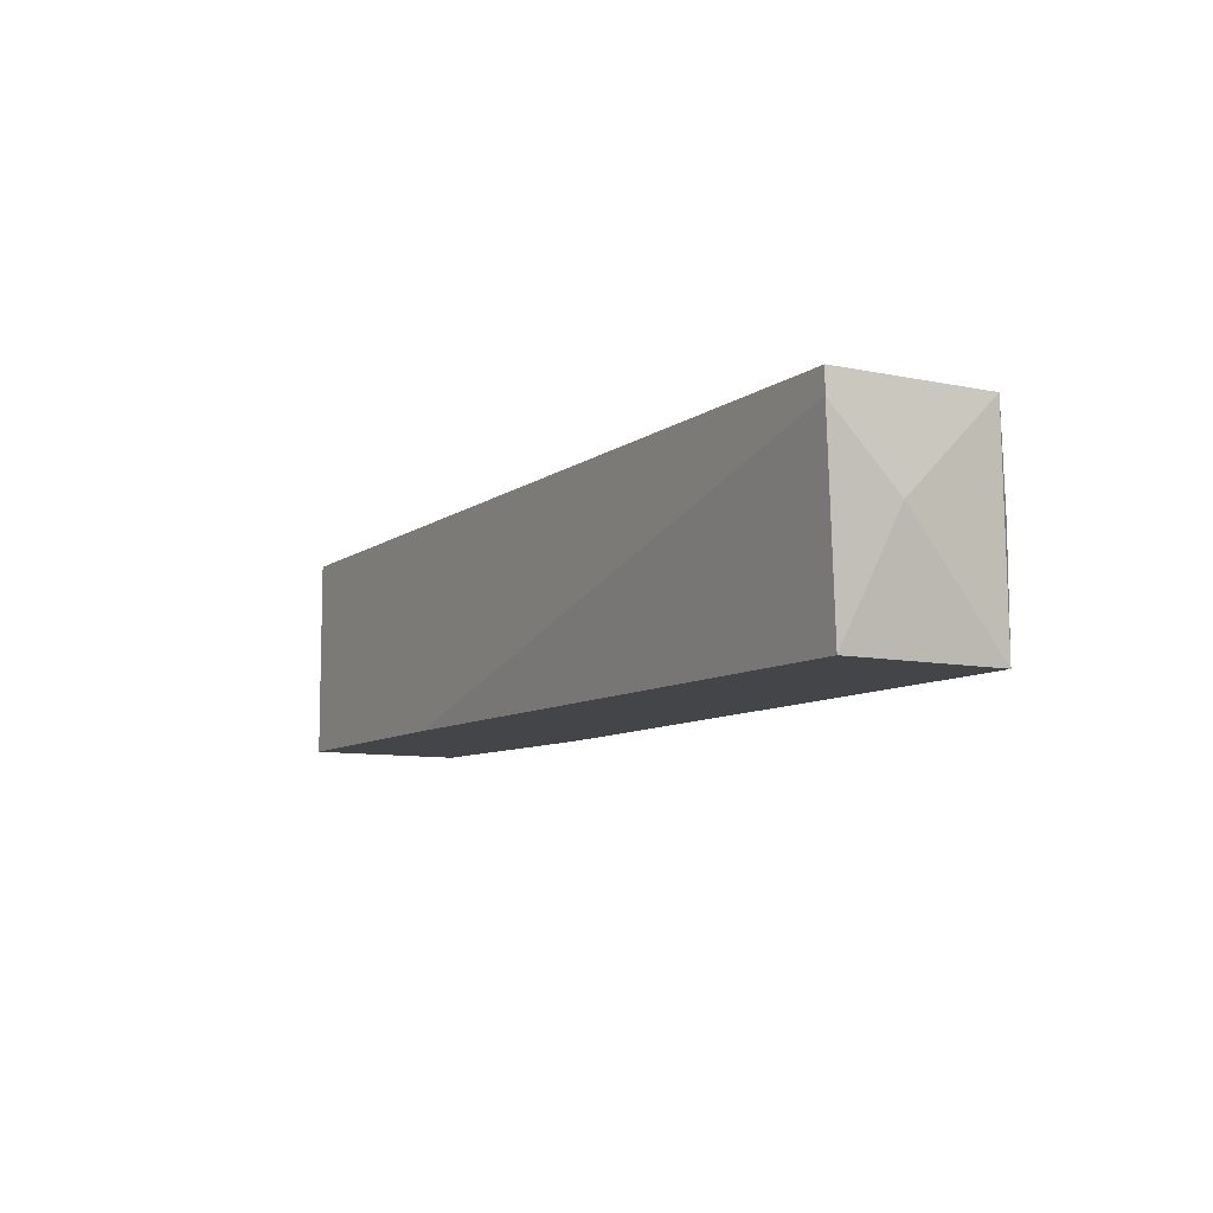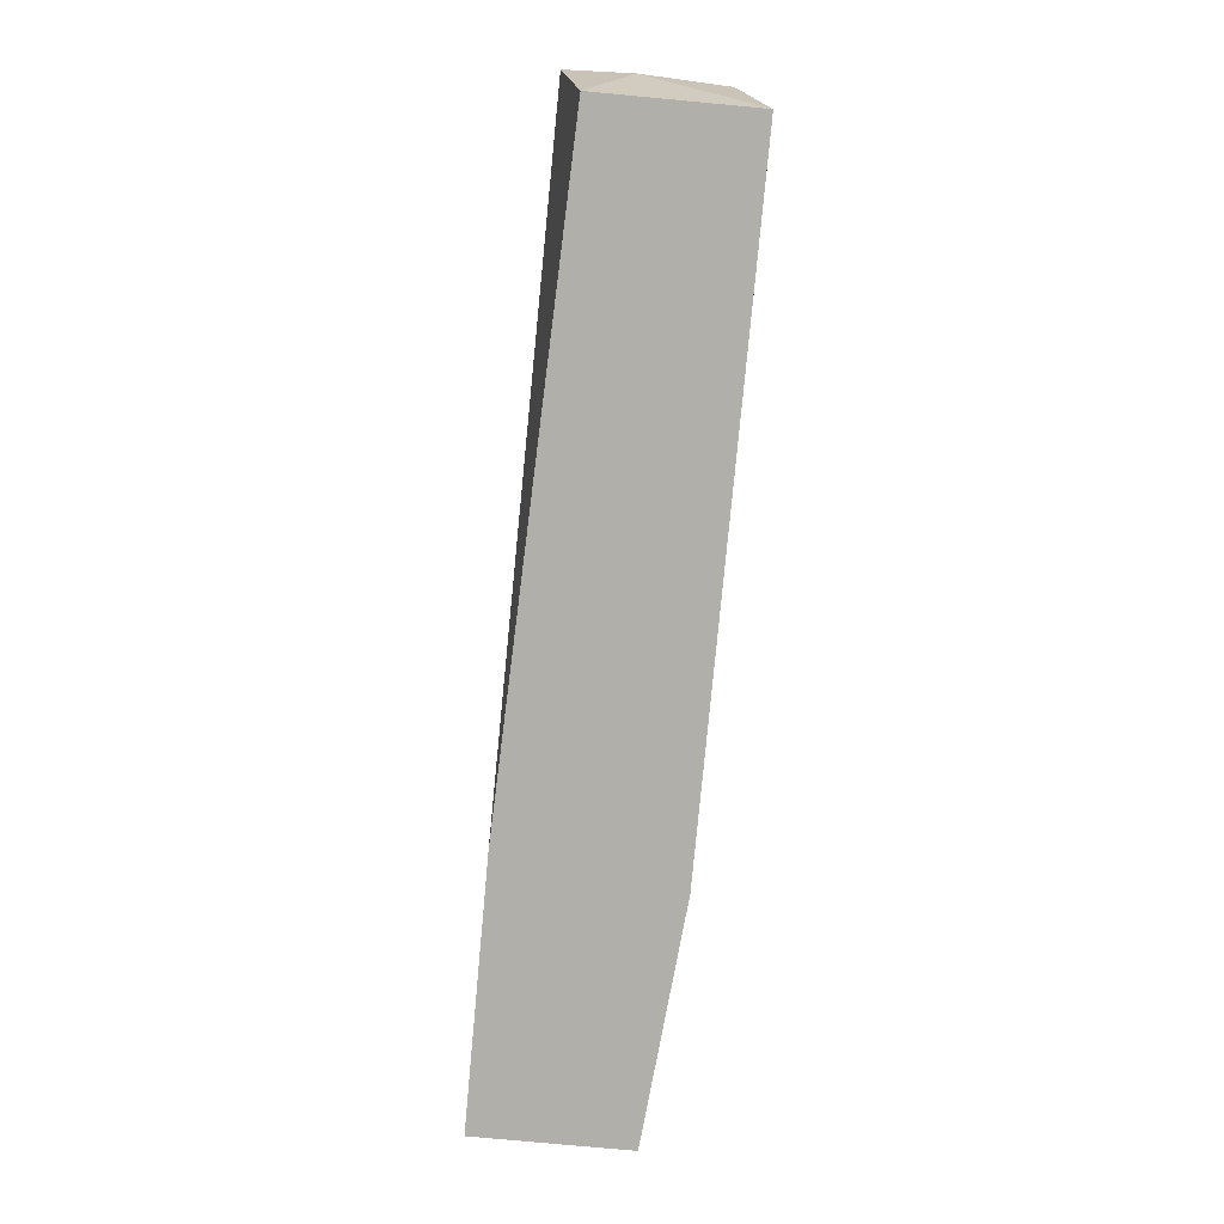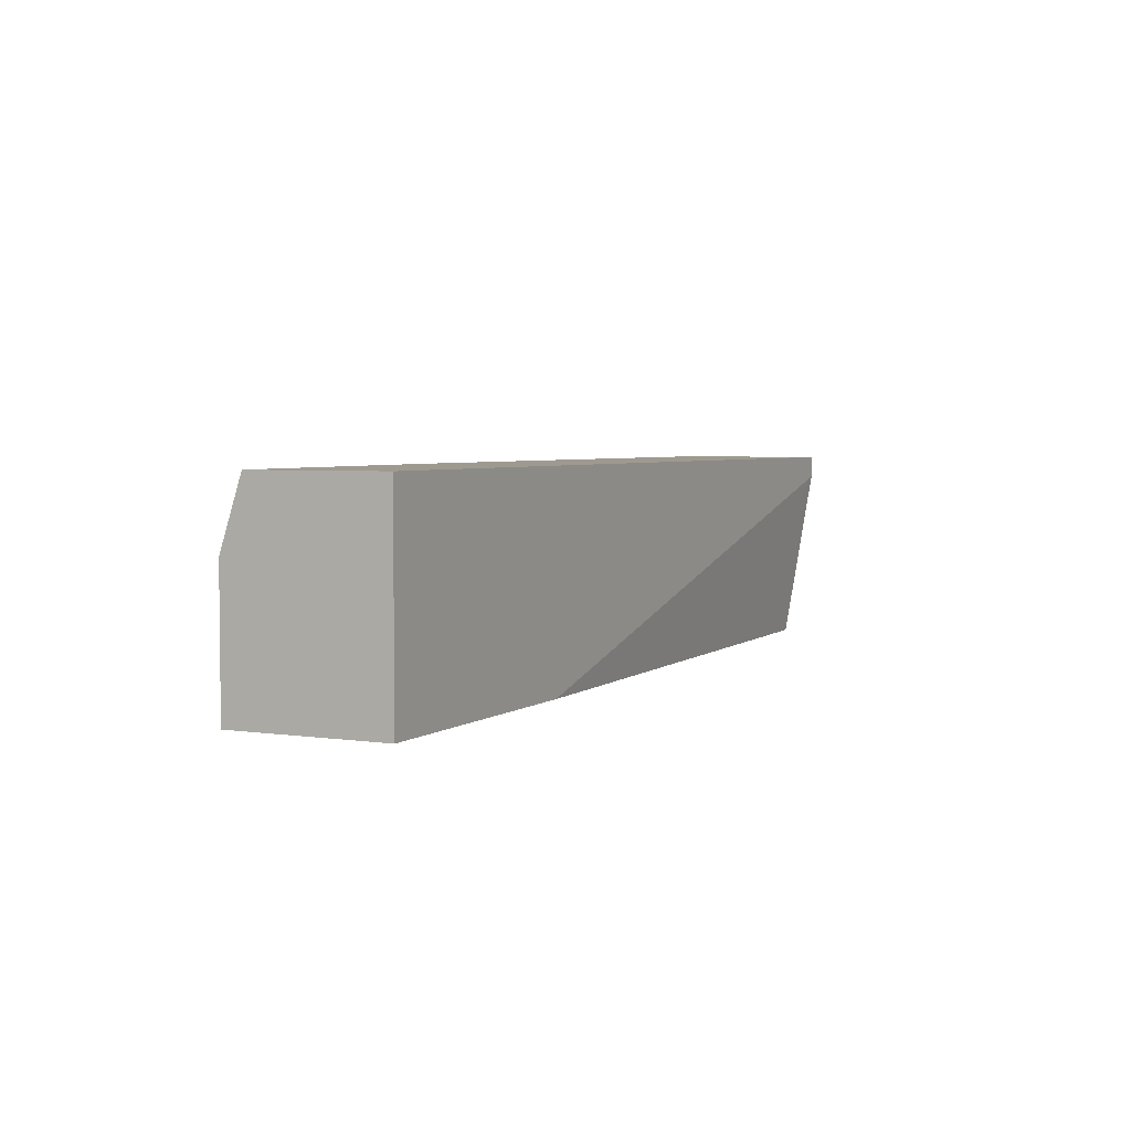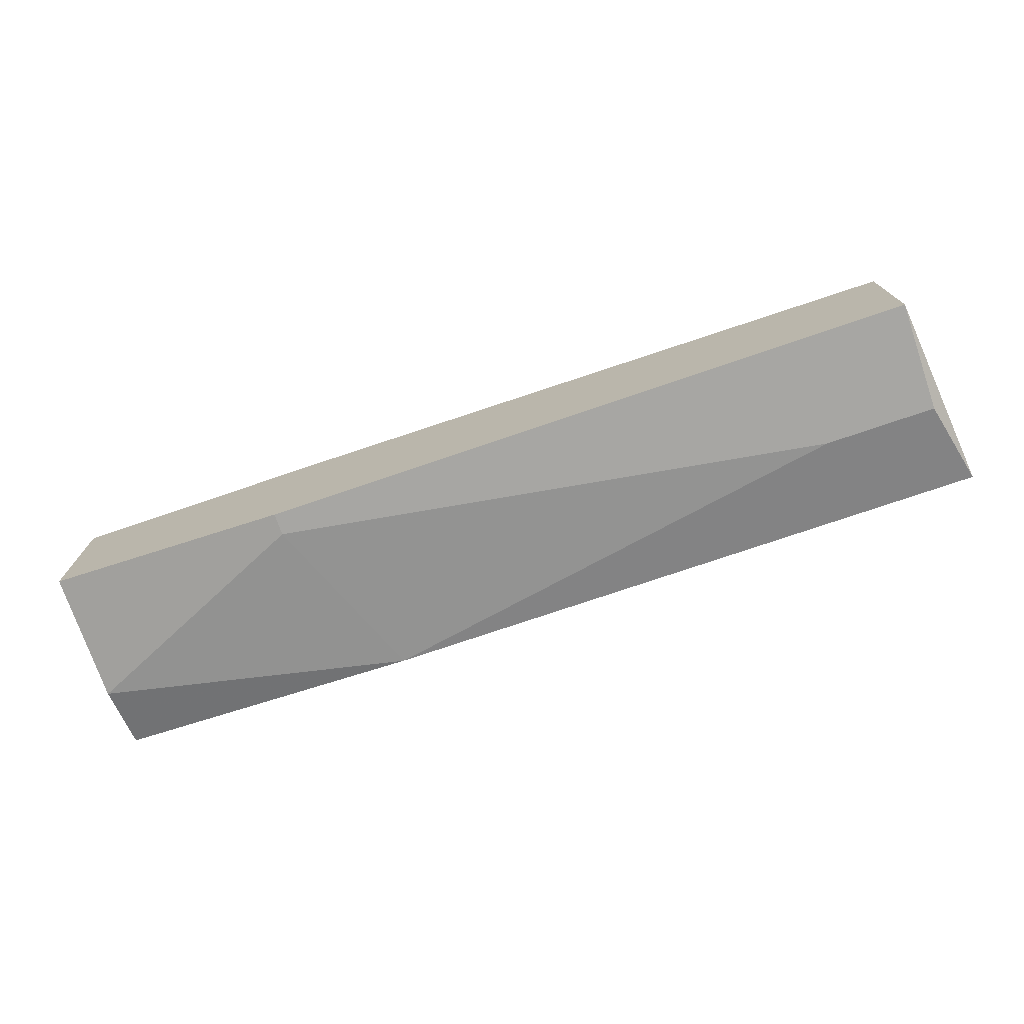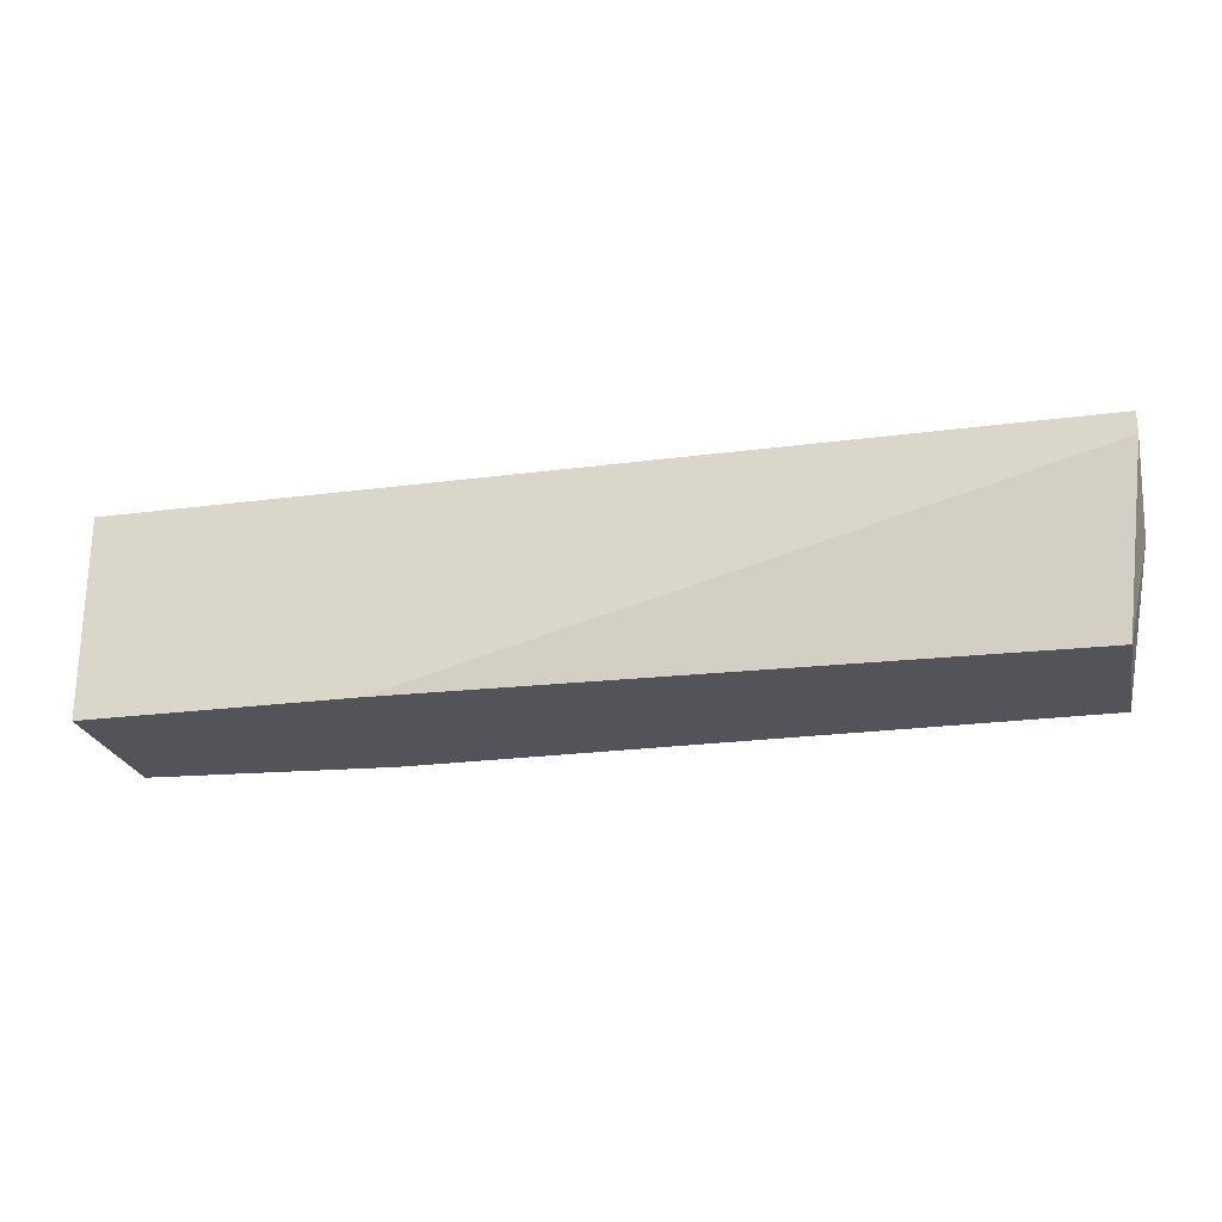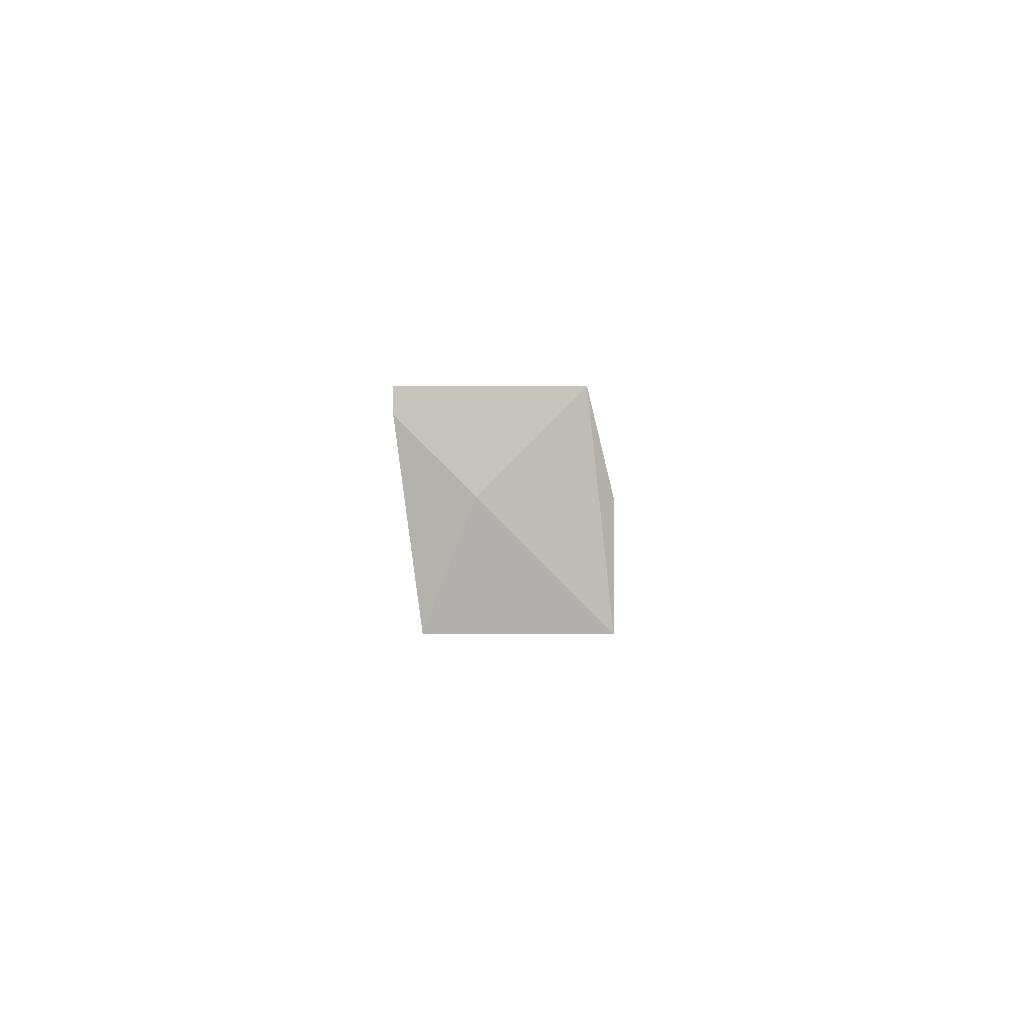
<metadata>
{"format":"obj","ext":"obj","renderer":"f3d","projection":"perspective","resolution":1024,"background":"white","views":[{"elev":-8.9,"azim":60.6,"up":"+Y"},{"elev":-78.0,"azim":84.7,"up":"+Y"},{"elev":3.9,"azim":-63.9,"up":"+Y"},{"elev":-74.1,"azim":18.9,"up":"+Z"},{"elev":-23.7,"azim":12.4,"up":"+Y"},{"elev":-0.1,"azim":90.8,"up":"+Y"}]}
</metadata>
<code>
v 0.01362 0.01219 -0.02014
v -0.008747 0.007721 -0.02014
v -0.008747 0.008616 -0.02014
v -0.007853 0.007721 -0.01299
v -0.006061 0.01577 -0.01925
v 0.01899 0.01577 -0.01299
v 0.01899 0.01577 -0.01925
v 0.01899 0.01488 -0.01299
v 0.01899 0.01219 -0.01567
v -0.01859 0.007721 -0.01299
v -0.01859 0.007721 -0.01925
v -0.01859 0.01309 -0.01925
v -0.01859 0.01577 -0.01299
v -0.01859 0.01577 -0.01835
v 0.01809 0.007721 -0.01388
v 0.01809 0.007721 -0.02014
v 0.01809 0.01219 -0.02014
f 1 7 17
f 8 6 10
f 6 8 7
f 14 6 7
f 10 16 15
f 10 6 13
f 14 10 13
f 6 14 13
f 10 14 11
f 16 10 11
f 16 3 1
f 7 1 5
f 14 7 5
f 1 3 5
f 14 5 12
f 3 11 12
f 11 14 12
f 5 3 12
f 8 10 4
f 15 8 4
f 10 15 4
f 16 7 9
f 7 8 9
f 8 15 9
f 15 16 9
f 3 16 2
f 11 3 2
f 16 11 2
f 7 16 17
f 16 1 17

</code>
